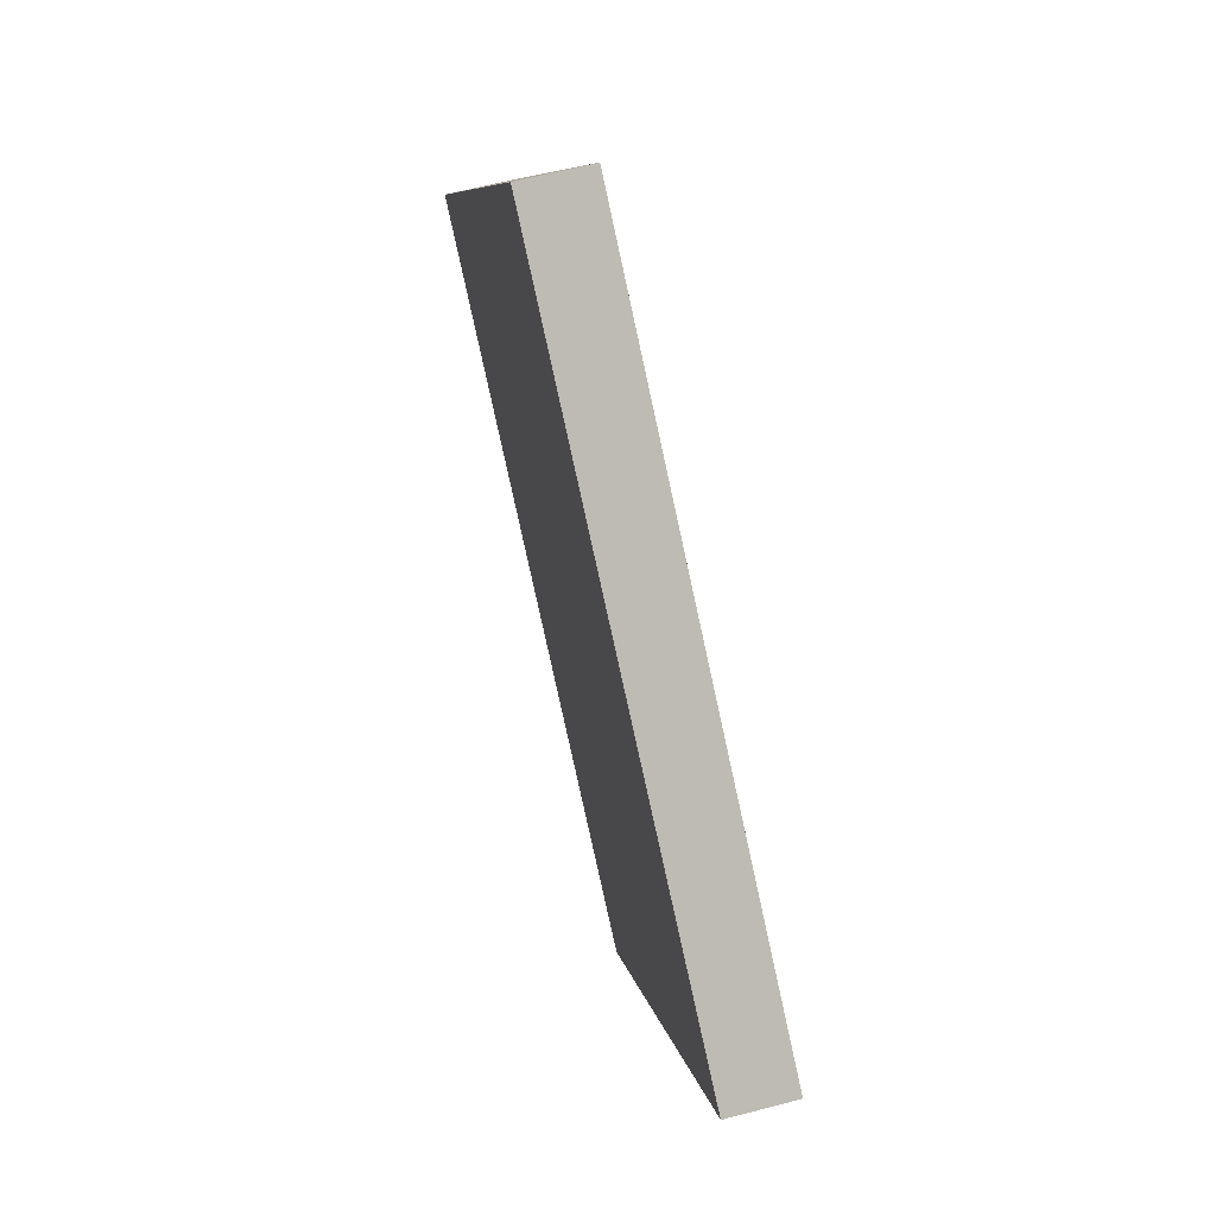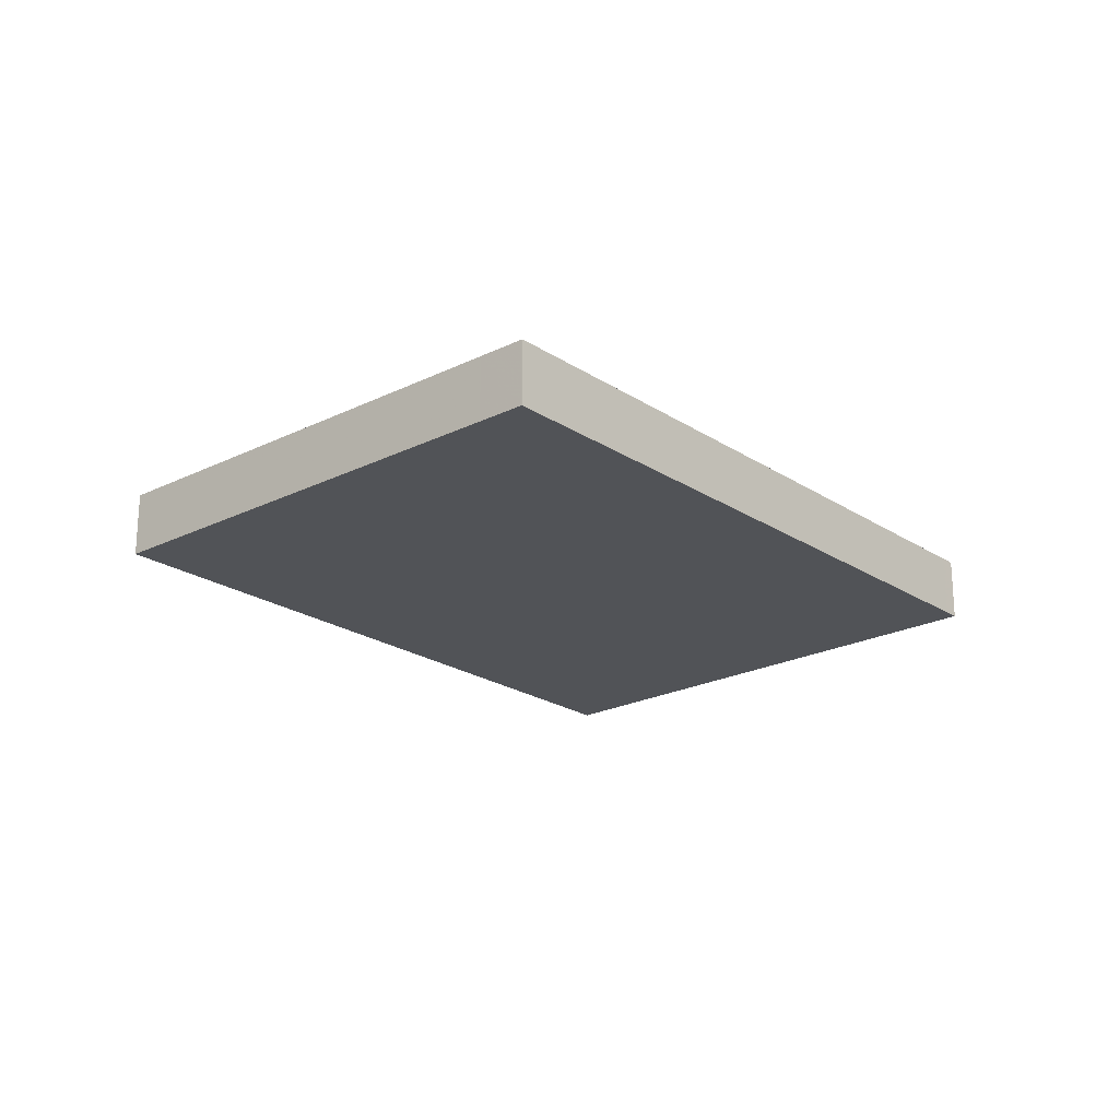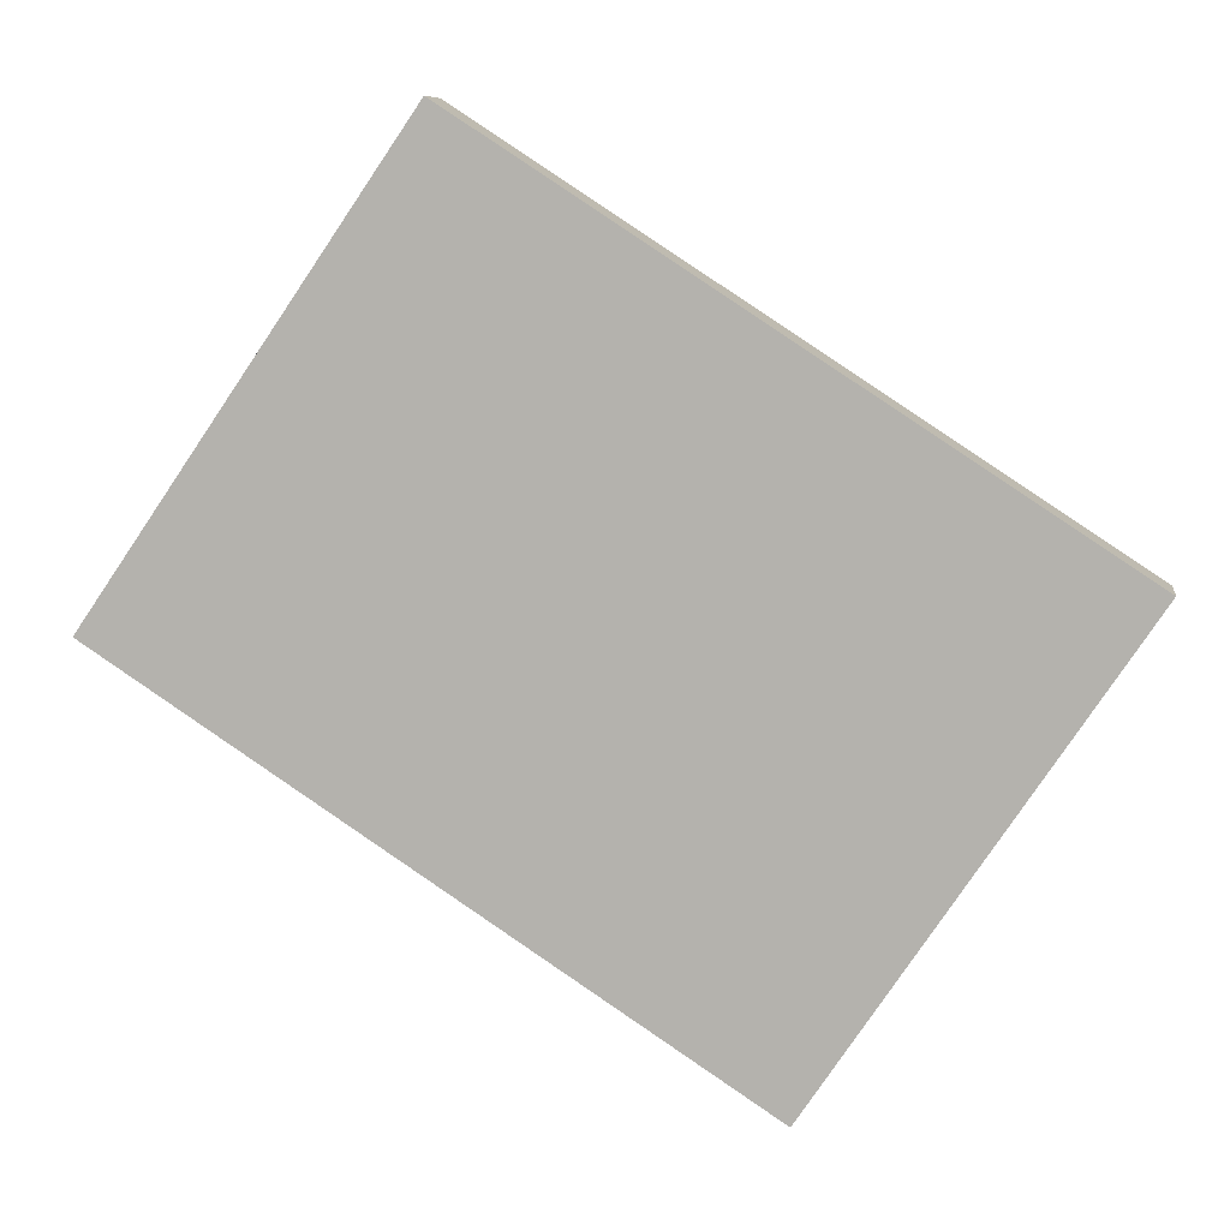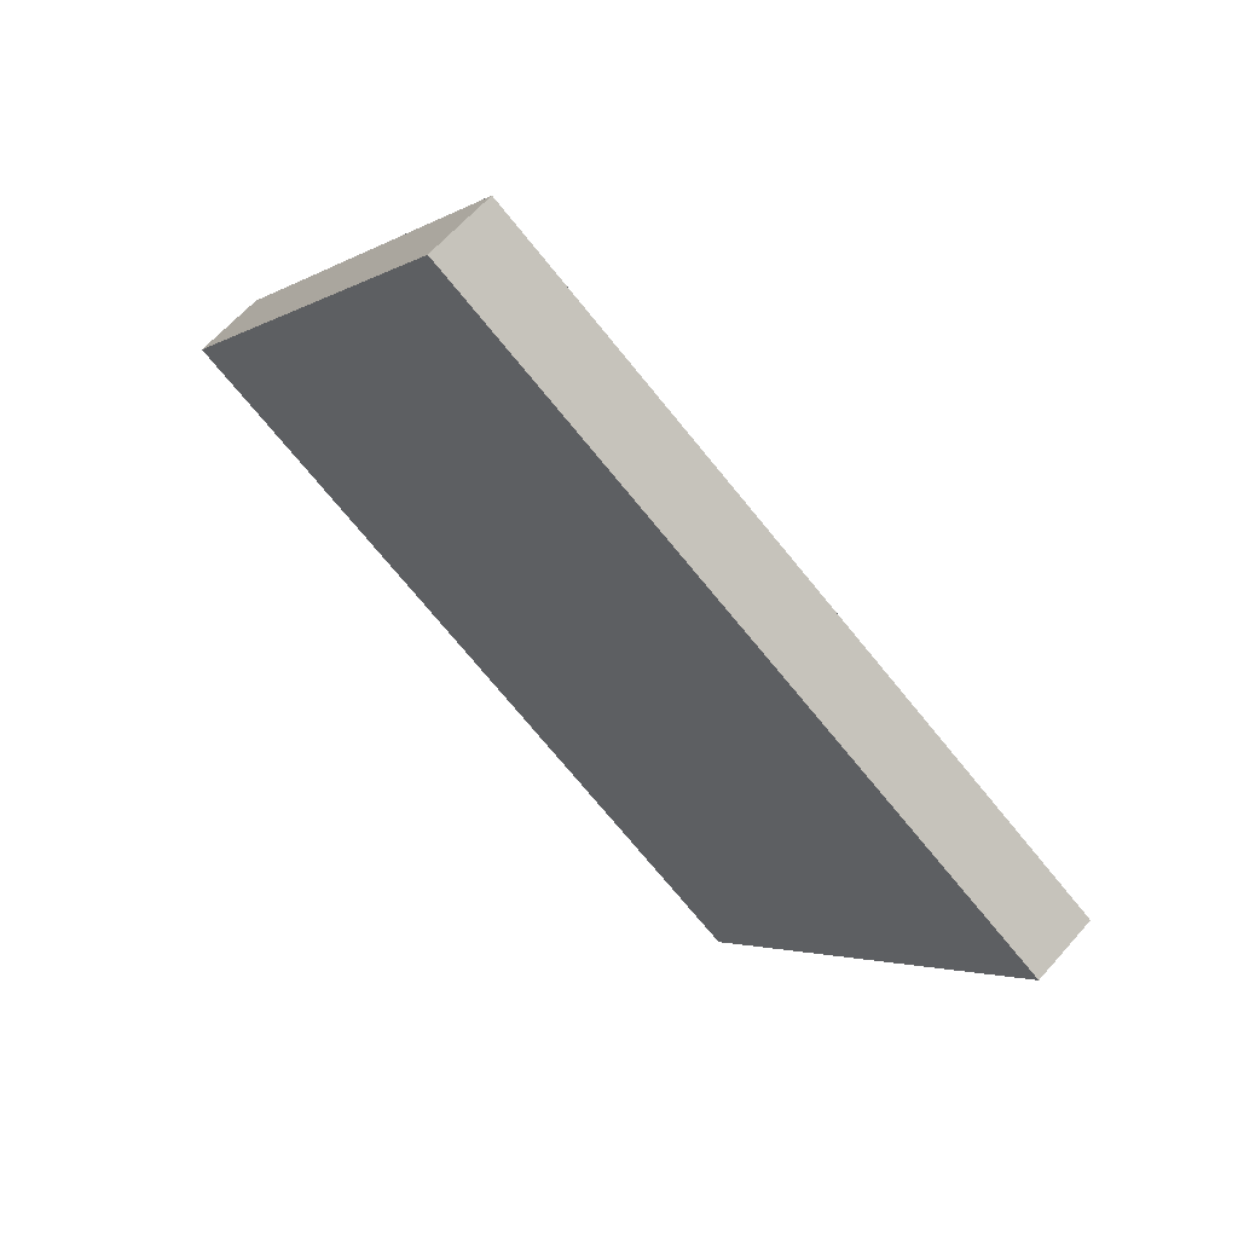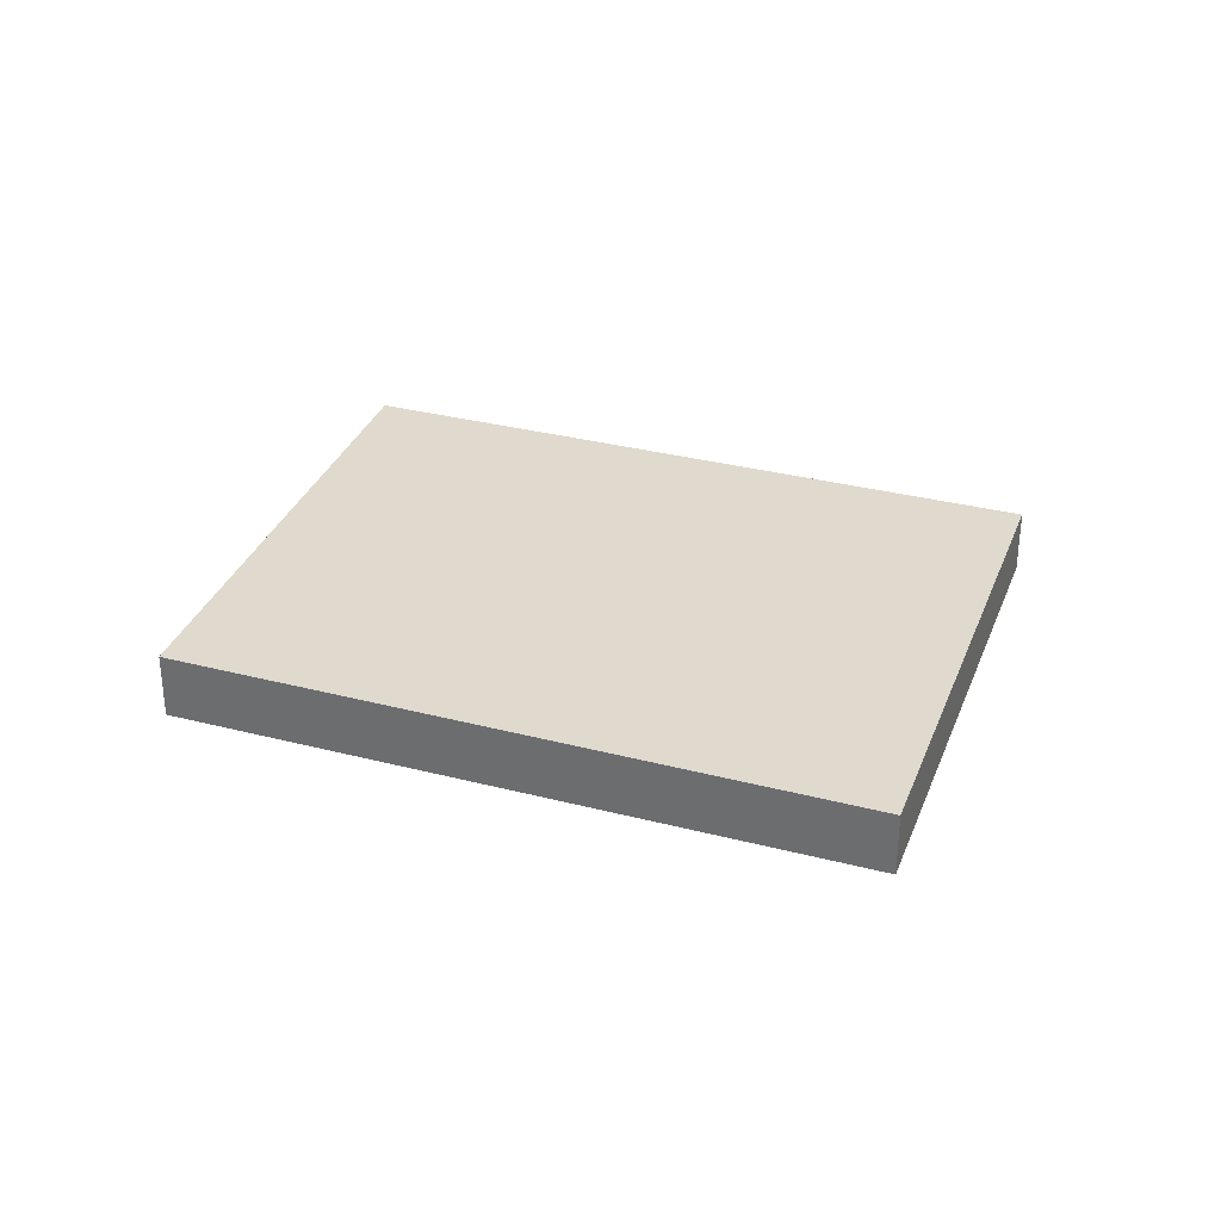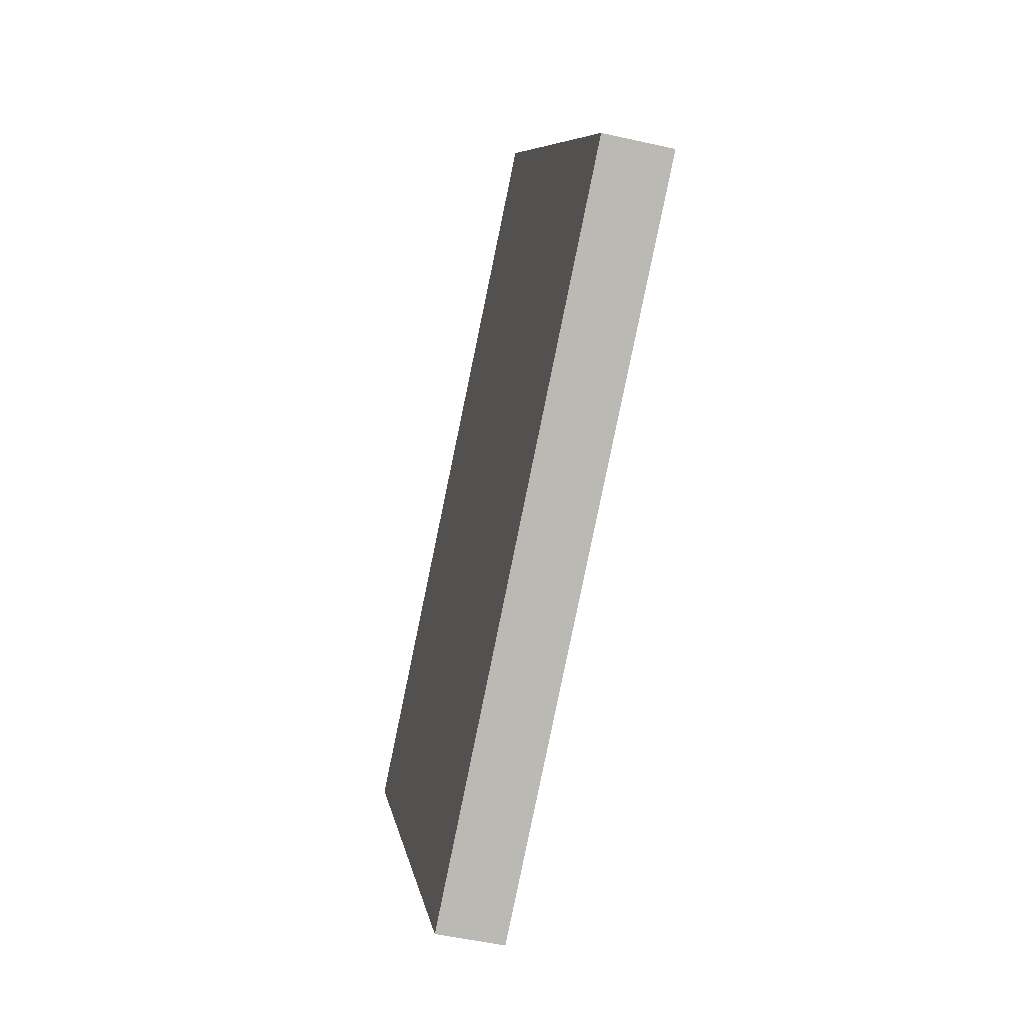
<metadata>
{"format":"obj","ext":"obj","renderer":"f3d","projection":"perspective","resolution":1024,"background":"white","views":[{"elev":63.8,"azim":-104.8,"up":"+Y"},{"elev":-22.3,"azim":164.8,"up":"+Z"},{"elev":8.3,"azim":-172.2,"up":"+Y"},{"elev":63.2,"azim":-138.7,"up":"+Y"},{"elev":32.6,"azim":-126.9,"up":"+Z"},{"elev":-49.9,"azim":76.0,"up":"+Y"}]}
</metadata>
<code>
v -484.1 -1922 -0.3558
v -480.8 -1920 -0.3669
v -479.1 -1922 -0.3677
v -482.4 -1925 -0.3565
v -484.1 -1922 -0.3558
v -480.8 -1920 -0.3669
v -480.6 -1920 -0.367
v -483.9 -1922 -0.3559
v -479.9 -1921 -0.3673
v -479.1 -1922 -0.3676
v -483.9 -1922 -0.3561
v -482.4 -1925 -0.3567
v -483.4 -1922 -0.3576
v -481.9 -1924 -0.3582
v -484 -1922 -0.3561
v -484 -1922 -0.3561
v -483.6 -1922 -0.3575
v -483.6 -1922 -0.3575
v -484 -1922 -0.3561
v -484.1 -1922 -0.3558
v -484.1 -1922 -5.551e-17
v -484 -1922 0
v -480.8 -1920 -0.3669
v -480.8 -1920 -0.3669
v -480.8 -1920 0
v -480.8 -1920 -5.551e-17
v -479.1 -1922 -0.3676
v -479.1 -1922 -0.3677
v -479.1 -1922 -5.551e-17
v -479.1 -1922 0
v -483.9 -1922 -0.3559
v -482.4 -1925 -0.3565
v -482.4 -1925 -5.551e-17
v -483.9 -1922 0
v -484.1 -1922 -0.3558
v -484.1 -1922 -0.3558
v -484.1 -1922 0
v -484.1 -1922 -5.551e-17
v -480.6 -1920 -0.367
v -480.8 -1920 -0.3669
v -480.8 -1920 -5.551e-17
v -480.6 -1920 0
v -479.9 -1921 -0.3673
v -480.6 -1920 -0.367
v -480.6 -1920 0
v -479.9 -1921 5.551e-17
v -484.1 -1922 -0.3558
v -483.9 -1922 -0.3559
v -483.9 -1922 0
v -484.1 -1922 0
v -479.1 -1922 -0.3677
v -479.9 -1921 -0.3673
v -479.9 -1921 5.551e-17
v -479.1 -1922 -5.551e-17
v -481.9 -1924 -0.3582
v -479.1 -1922 -0.3676
v -479.1 -1922 0
v -481.9 -1924 0
v -482.4 -1925 -0.3565
v -482.4 -1925 -0.3567
v -482.4 -1925 5.551e-17
v -482.4 -1925 -5.551e-17
v -482.4 -1925 -0.3567
v -481.9 -1924 -0.3582
v -481.9 -1924 0
v -482.4 -1925 5.551e-17
v -483.6 -1922 -0.3575
v -484 -1922 -0.3561
v -484 -1922 0
v -483.6 -1922 0
v -480.8 -1920 -0.3669
v -483.6 -1922 -0.3575
v -483.6 -1922 0
v -480.8 -1920 0
v -484.1 -1922 0
v -480.8 -1920 0
v -479.1 -1922 0
v -482.4 -1925 0
f 11 8 5 15
f 15 5 1 16
f 12 4 8 11
f 9 3 10
f 14 12 11 13
f 13 7 9 10 14
f 13 11 15 17
f 17 15 16 18
f 17 6 7 13
f 18 2 6 17
f 20 21 22 19
f 24 25 26 23
f 28 29 30 27
f 32 33 34 31
f 36 37 38 35
f 40 41 42 39
f 44 45 46 43
f 48 49 50 47
f 52 53 54 51
f 56 57 58 55
f 60 61 62 59
f 64 65 66 63
f 68 69 70 67
f 72 73 74 71
f 76 77 78 75

</code>
